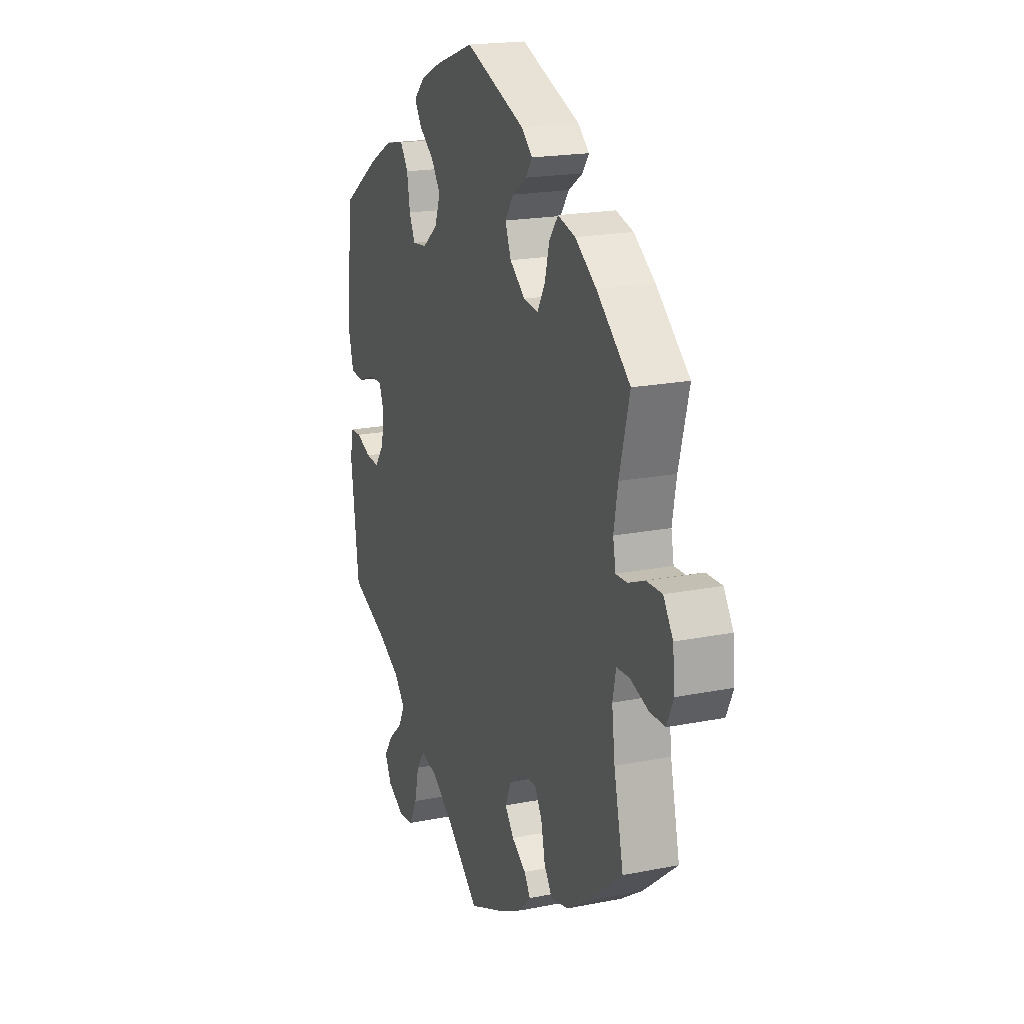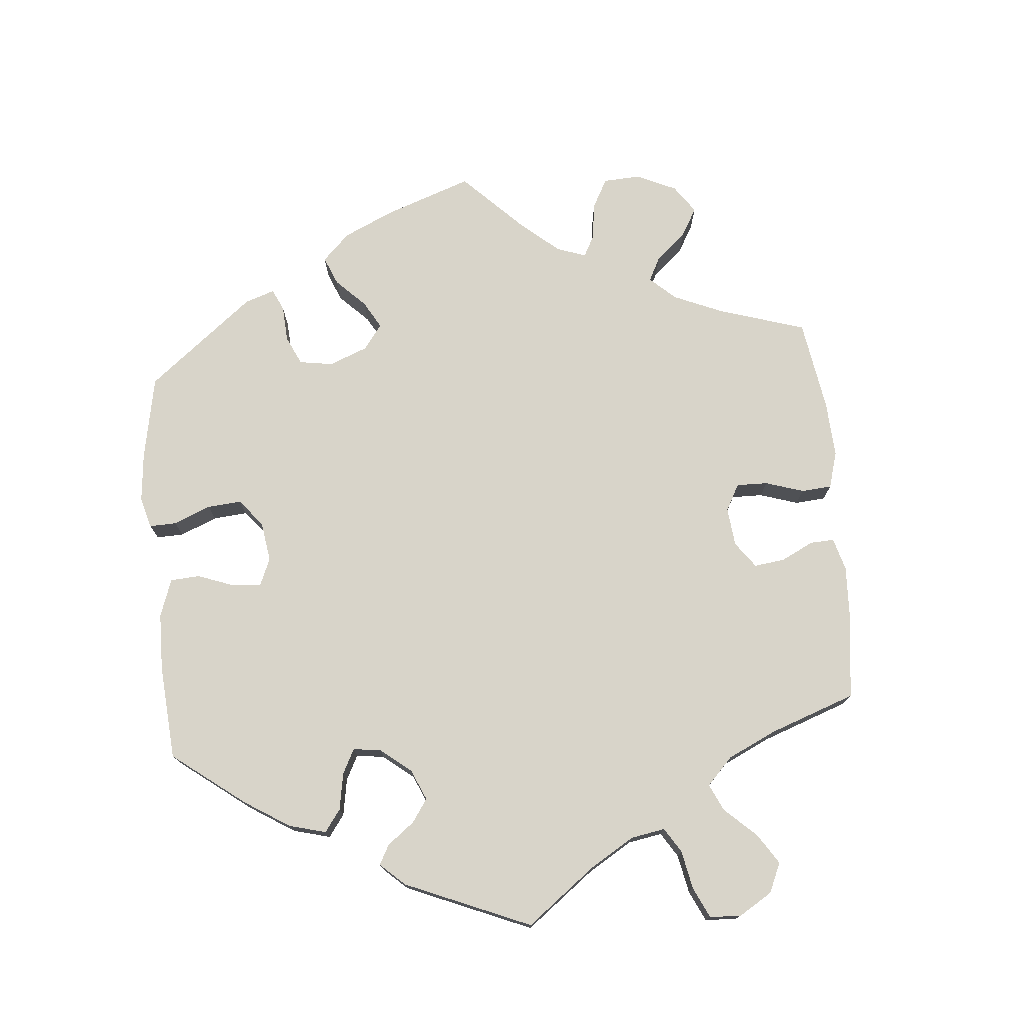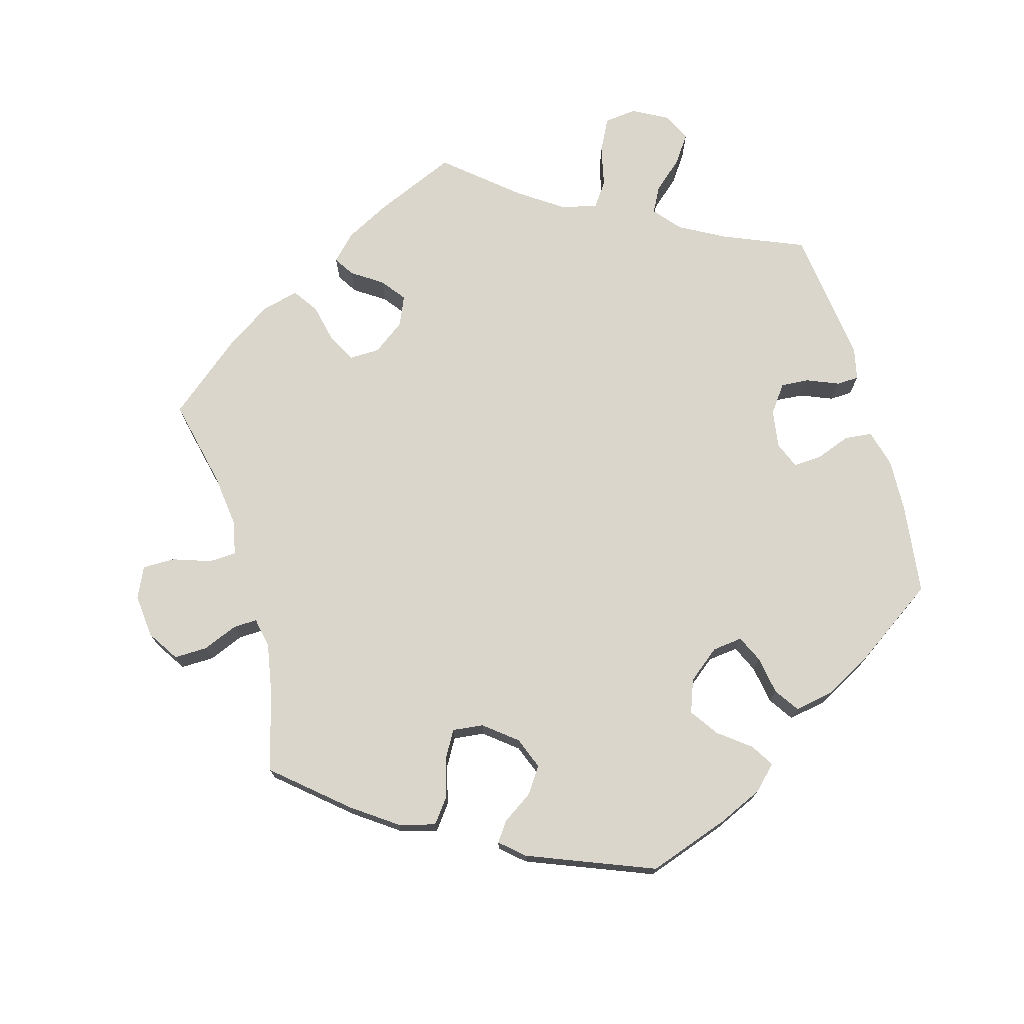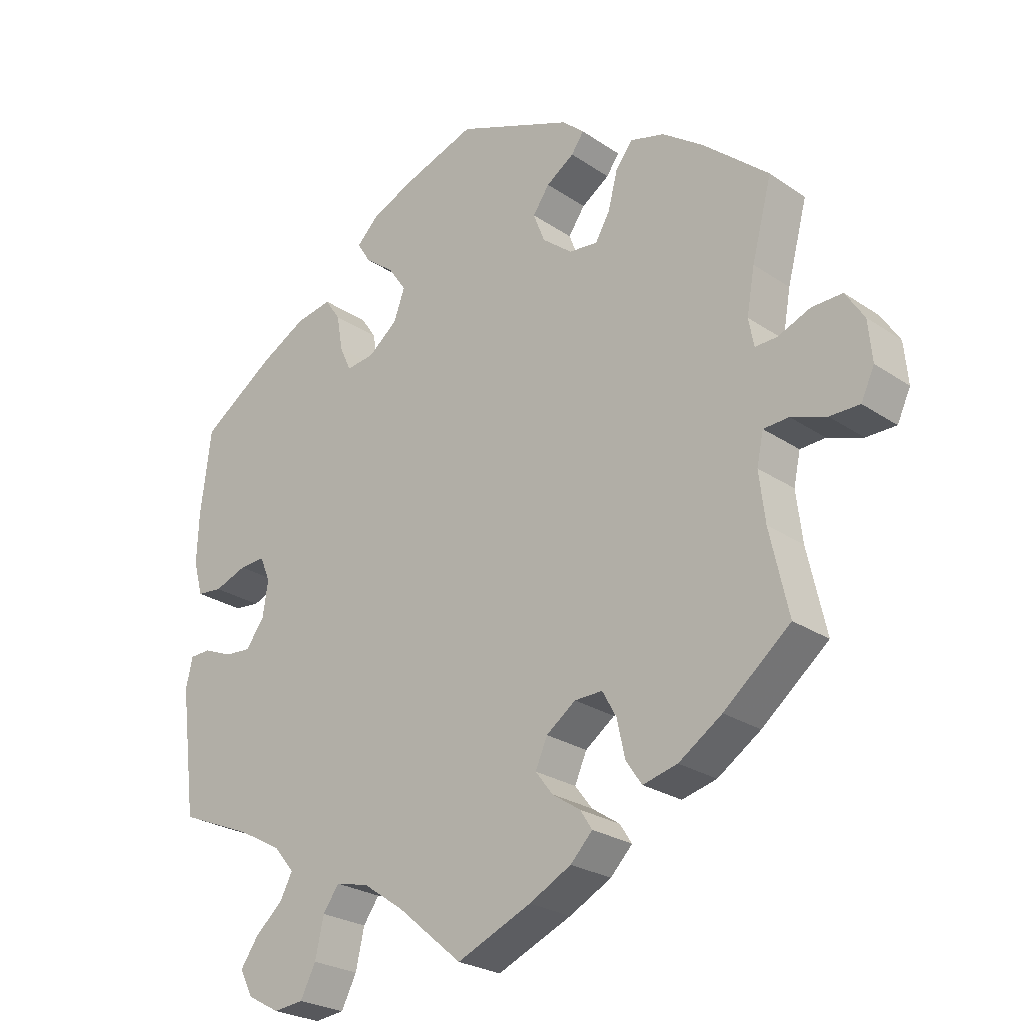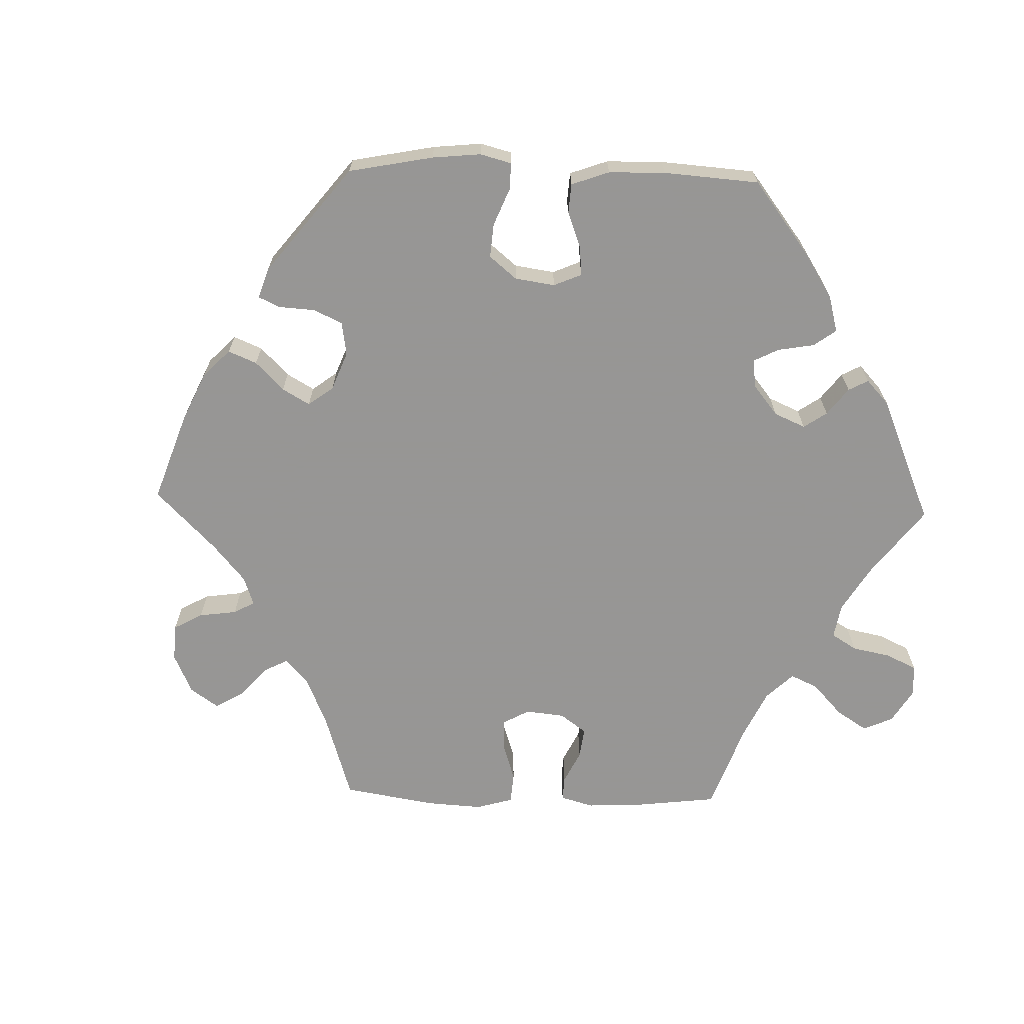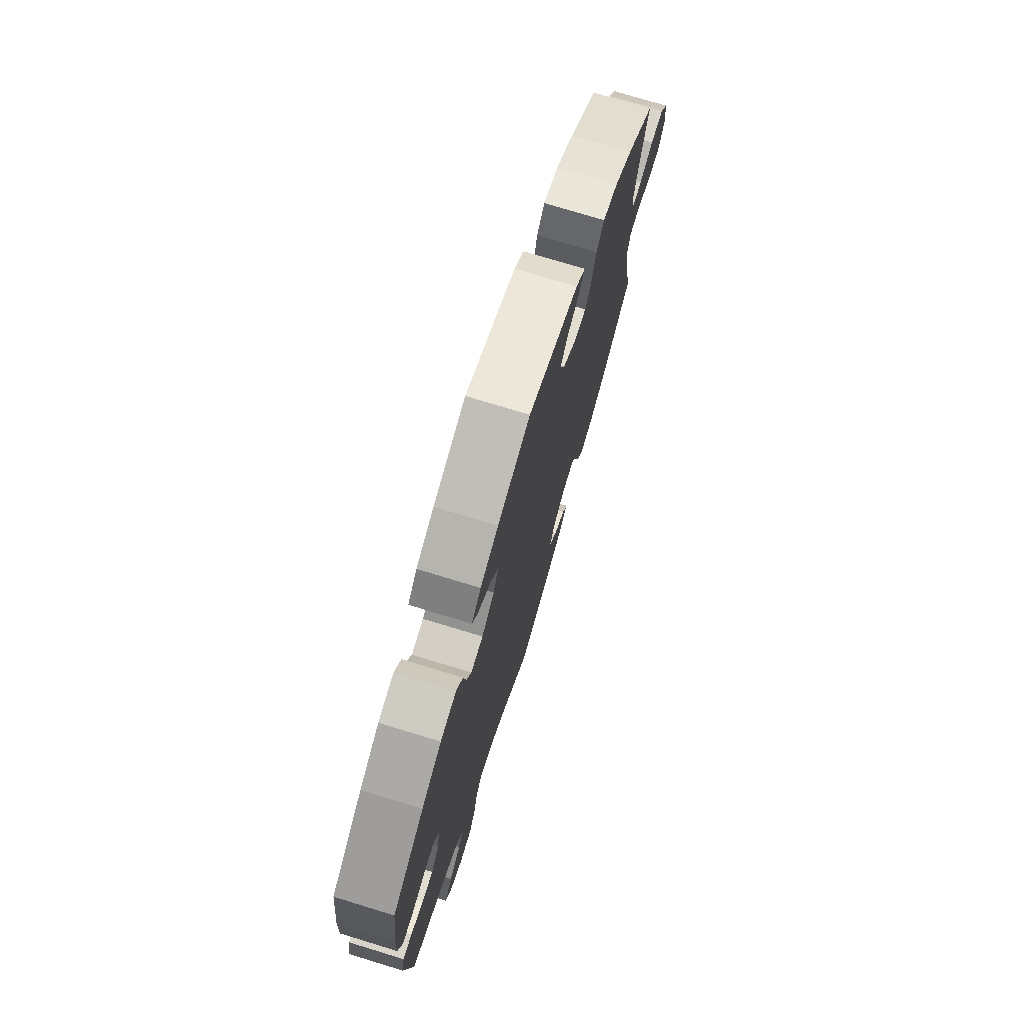
<metadata>
{"format":"obj","ext":"obj","renderer":"f3d","projection":"perspective","resolution":1024,"background":"white","views":[{"elev":19.2,"azim":-110.7,"up":"+Z"},{"elev":75.4,"azim":114.9,"up":"+Y"},{"elev":73.8,"azim":-15.8,"up":"+Y"},{"elev":-25.2,"azim":-137.4,"up":"+Z"},{"elev":-67.8,"azim":28.3,"up":"+Y"},{"elev":74.3,"azim":107.0,"up":"+Z"}]}
</metadata>
<code>
v -0.112 0.07 -0.53
v -0.175 0.07 -0.497
v -0.208 0.07 -0.463
v -0.19 0.07 -0.435
v -0.148 0.07 -0.407
v -0.122 0.07 -0.373
v -0.14 0.07 -0.332
v -0.184 0.07 -0.3
v -0.226 0.07 -0.299
v -0.247 0.07 -0.337
v -0.259 0.07 -0.392
v -0.283 0.07 -0.427
v -0.335 0.07 -0.414
v -0.4 0.07 -0.371
v -0.5 0.07 -0.289
v -0.472 0.07 -0.165
v -0.463 0.07 -0.091
v -0.473 0.07 -0.044
v -0.511 0.07 -0.042
v -0.564 0.07 -0.06
v -0.609 0.07 -0.06
v -0.629 0.07 -0.017
v -0.623 0.07 0.044
v -0.595 0.07 0.087
v -0.549 0.07 0.086
v -0.5 0.07 0.066
v -0.467 0.07 0.065
v -0.459 0.07 0.107
v -0.471 0.07 0.174
v -0.501 0.07 0.288
v -0.403 0.07 0.372
v -0.341 0.07 0.416
v -0.29 0.07 0.43
v -0.264 0.07 0.396
v -0.25 0.07 0.342
v -0.228 0.07 0.304
v -0.185 0.07 0.309
v -0.14 0.07 0.345
v -0.123 0.07 0.389
v -0.148 0.07 0.425
v -0.19 0.07 0.453
v -0.209 0.07 0.48
v -0.176 0.07 0.509
v -0.001 0.07 0.578
v 0.112 0.07 0.539
v 0.174 0.07 0.511
v 0.206 0.07 0.479
v 0.186 0.07 0.447
v 0.142 0.07 0.413
v 0.115 0.07 0.374
v 0.132 0.07 0.328
v 0.176 0.07 0.293
v 0.218 0.07 0.288
v 0.235 0.07 0.325
v 0.244 0.07 0.378
v 0.267 0.07 0.412
v 0.322 0.07 0.402
v 0.391 0.07 0.364
v 0.501 0.07 0.289
v 0.517 0.07 0.163
v 0.52 0.07 0.089
v 0.506 0.07 0.037
v 0.468 0.07 0.033
v 0.419 0.07 0.051
v 0.38 0.07 0.053
v 0.365 0.07 0.016
v 0.373 0.07 -0.037
v 0.401 0.07 -0.075
v 0.44 0.07 -0.072
v 0.484 0.07 -0.054
v 0.515 0.07 -0.055
v 0.525 0.07 -0.1
v 0.501 0.07 -0.289
v 0.39 0.07 -0.335
v 0.326 0.07 -0.37
v 0.295 0.07 -0.407
v 0.314 0.07 -0.443
v 0.355 0.07 -0.479
v 0.382 0.07 -0.518
v 0.362 0.07 -0.557
v 0.314 0.07 -0.583
v 0.269 0.07 -0.578
v 0.246 0.07 -0.533
v 0.233 0.07 -0.475
v 0.209 0.07 -0.441
v 0.159 0.07 -0.453
v 0.098 0.07 -0.495
v 0 0.07 -0.578
v -0.112 0 -0.53
v -0.175 0 -0.497
v -0.208 0 -0.463
v -0.19 0 -0.435
v -0.148 0 -0.407
v -0.122 0 -0.373
v -0.14 0 -0.332
v -0.184 0 -0.3
v -0.226 0 -0.299
v -0.247 0 -0.337
v -0.259 0 -0.392
v -0.283 0 -0.427
v -0.335 0 -0.414
v -0.4 0 -0.371
v -0.5 0 -0.289
v -0.472 0 -0.165
v -0.463 0 -0.091
v -0.473 0 -0.044
v -0.511 0 -0.042
v -0.564 0 -0.06
v -0.609 0 -0.06
v -0.629 0 -0.017
v -0.623 0 0.044
v -0.595 0 0.087
v -0.549 0 0.086
v -0.5 0 0.066
v -0.467 0 0.065
v -0.459 0 0.107
v -0.471 0 0.174
v -0.501 0 0.288
v -0.403 0 0.372
v -0.341 0 0.416
v -0.29 0 0.43
v -0.264 0 0.396
v -0.25 0 0.342
v -0.228 0 0.304
v -0.185 0 0.309
v -0.14 0 0.345
v -0.123 0 0.389
v -0.148 0 0.425
v -0.19 0 0.453
v -0.209 0 0.48
v -0.176 0 0.509
v -0.001 0 0.578
v 0.112 0 0.539
v 0.174 0 0.511
v 0.206 0 0.479
v 0.186 0 0.447
v 0.142 0 0.413
v 0.115 0 0.374
v 0.132 0 0.328
v 0.176 0 0.293
v 0.218 0 0.288
v 0.235 0 0.325
v 0.244 0 0.378
v 0.267 0 0.412
v 0.322 0 0.402
v 0.391 0 0.364
v 0.501 0 0.289
v 0.517 0 0.163
v 0.52 0 0.089
v 0.506 0 0.037
v 0.468 0 0.033
v 0.419 0 0.051
v 0.38 0 0.053
v 0.365 0 0.016
v 0.373 0 -0.037
v 0.401 0 -0.075
v 0.44 0 -0.072
v 0.484 0 -0.054
v 0.515 0 -0.055
v 0.525 0 -0.1
v 0.501 0 -0.289
v 0.39 0 -0.335
v 0.326 0 -0.37
v 0.295 0 -0.407
v 0.314 0 -0.443
v 0.355 0 -0.479
v 0.382 0 -0.518
v 0.362 0 -0.557
v 0.314 0 -0.583
v 0.269 0 -0.578
v 0.246 0 -0.533
v 0.233 0 -0.475
v 0.209 0 -0.441
v 0.159 0 -0.453
v 0.098 0 -0.495
v 0 0 -0.578
f 87 88 1 2
f 86 87 2 3
f 85 86 3 4
f 81 82 83 84
f 81 84 85
f 80 81 85
f 77 78 79 80
f 76 77 80 85
f 75 76 85 4
f 71 72 73 74
f 69 70 71 74
f 68 69 74 75
f 67 68 75
f 66 67 75
f 61 62 63 64
f 61 64 65
f 60 61 65
f 59 60 65
f 58 59 65
f 57 58 65 66
f 54 55 56 57
f 53 54 57 66
f 46 47 48 49
f 46 49 50
f 45 46 50
f 44 45 50
f 43 44 50 51
f 40 41 42 43
f 39 40 43 51
f 32 33 34 35
f 32 35 36
f 29 30 31 32
f 28 29 32 36
f 27 28 36 37
f 23 24 25 26
f 23 26 27
f 22 23 27
f 19 20 21 22
f 18 19 22 27
f 17 18 27 37
f 13 14 15 16
f 10 11 12 13
f 9 10 13 16
f 8 9 16 17
f 75 4 5
f 75 5 6
f 52 53 66 75
f 52 75 6 7
f 38 39 51 52
f 17 37 38 52
f 7 8 17 52
f 90 89 176 175
f 91 90 175 174
f 92 91 174 173
f 172 171 170 169
f 173 172 169
f 173 169 168
f 168 167 166 165
f 173 168 165 164
f 92 173 164 163
f 162 161 160 159
f 162 159 158 157
f 163 162 157 156
f 163 156 155
f 163 155 154
f 152 151 150 149
f 153 152 149
f 153 149 148
f 153 148 147
f 153 147 146
f 154 153 146 145
f 145 144 143 142
f 154 145 142 141
f 137 136 135 134
f 138 137 134
f 138 134 133
f 138 133 132
f 139 138 132 131
f 131 130 129 128
f 139 131 128 127
f 123 122 121 120
f 124 123 120
f 120 119 118 117
f 124 120 117 116
f 125 124 116 115
f 114 113 112 111
f 115 114 111
f 115 111 110
f 110 109 108 107
f 115 110 107 106
f 125 115 106 105
f 104 103 102 101
f 101 100 99 98
f 104 101 98 97
f 105 104 97 96
f 93 92 163
f 94 93 163
f 163 154 141 140
f 95 94 163 140
f 140 139 127 126
f 140 126 125 105
f 140 105 96 95
f 1 89 90 2
f 2 90 91 3
f 3 91 92 4
f 4 92 93 5
f 5 93 94 6
f 6 94 95 7
f 7 95 96 8
f 8 96 97 9
f 9 97 98 10
f 10 98 99 11
f 11 99 100 12
f 12 100 101 13
f 13 101 102 14
f 14 102 103 15
f 15 103 104 16
f 16 104 105 17
f 17 105 106 18
f 18 106 107 19
f 19 107 108 20
f 20 108 109 21
f 21 109 110 22
f 22 110 111 23
f 23 111 112 24
f 24 112 113 25
f 25 113 114 26
f 26 114 115 27
f 27 115 116 28
f 28 116 117 29
f 29 117 118 30
f 30 118 119 31
f 31 119 120 32
f 32 120 121 33
f 33 121 122 34
f 34 122 123 35
f 35 123 124 36
f 36 124 125 37
f 37 125 126 38
f 38 126 127 39
f 39 127 128 40
f 40 128 129 41
f 41 129 130 42
f 42 130 131 43
f 43 131 132 44
f 44 132 133 45
f 45 133 134 46
f 46 134 135 47
f 47 135 136 48
f 48 136 137 49
f 49 137 138 50
f 50 138 139 51
f 51 139 140 52
f 52 140 141 53
f 53 141 142 54
f 54 142 143 55
f 55 143 144 56
f 56 144 145 57
f 57 145 146 58
f 58 146 147 59
f 59 147 148 60
f 60 148 149 61
f 61 149 150 62
f 62 150 151 63
f 63 151 152 64
f 64 152 153 65
f 65 153 154 66
f 66 154 155 67
f 67 155 156 68
f 68 156 157 69
f 69 157 158 70
f 70 158 159 71
f 71 159 160 72
f 72 160 161 73
f 73 161 162 74
f 74 162 163 75
f 75 163 164 76
f 76 164 165 77
f 77 165 166 78
f 78 166 167 79
f 79 167 168 80
f 80 168 169 81
f 81 169 170 82
f 82 170 171 83
f 83 171 172 84
f 84 172 173 85
f 85 173 174 86
f 86 174 175 87
f 87 175 176 88
f 88 176 89 1

</code>
